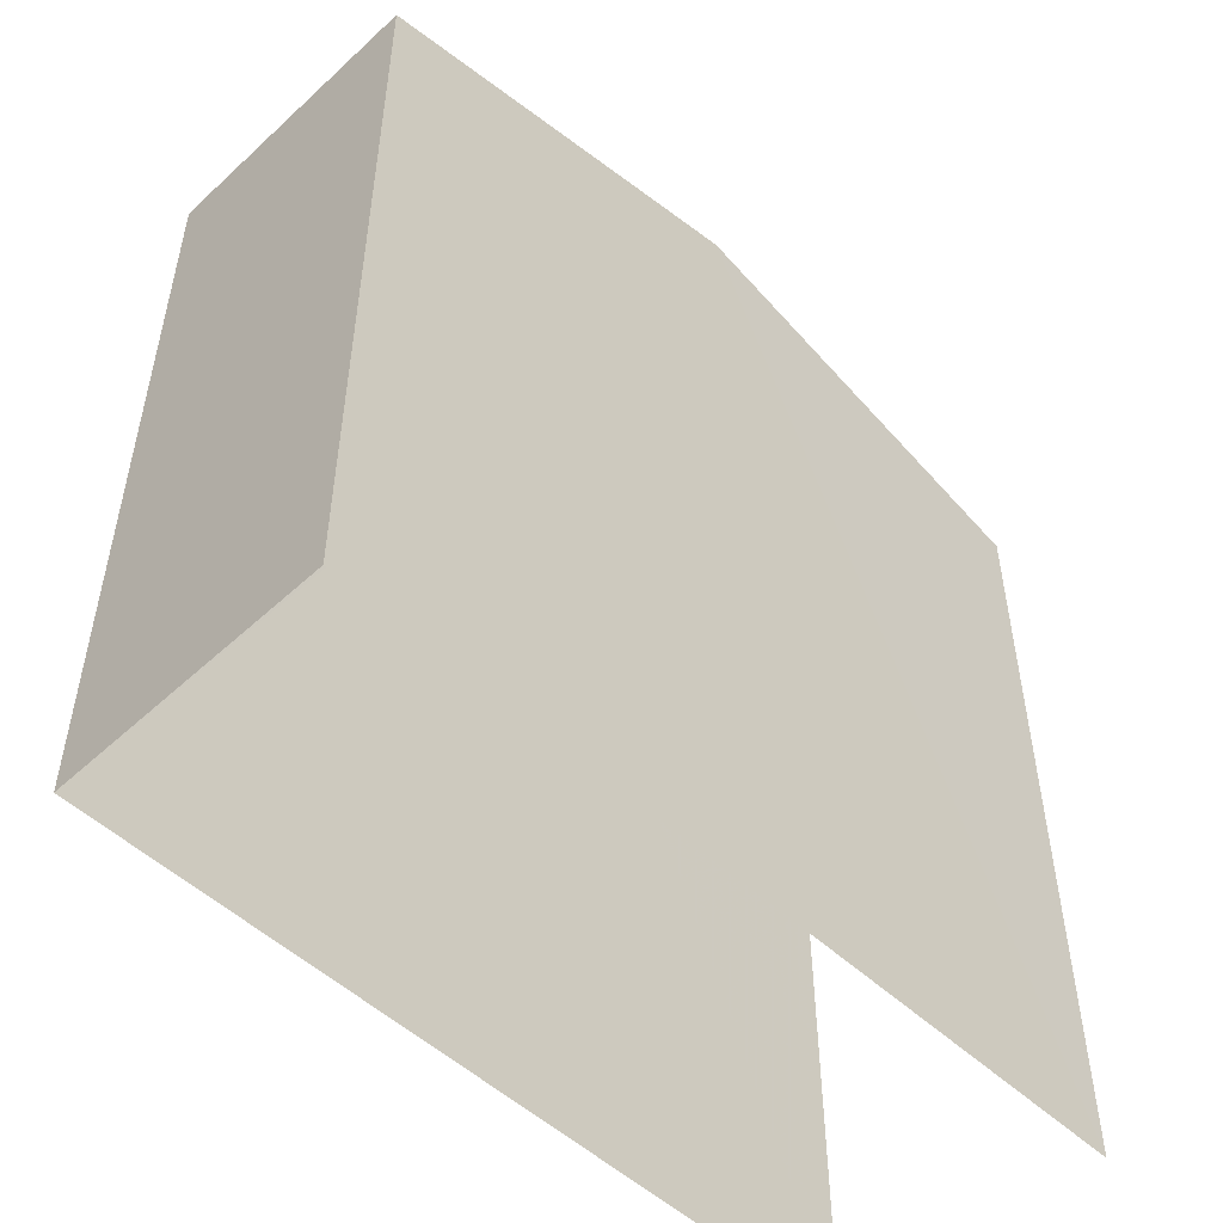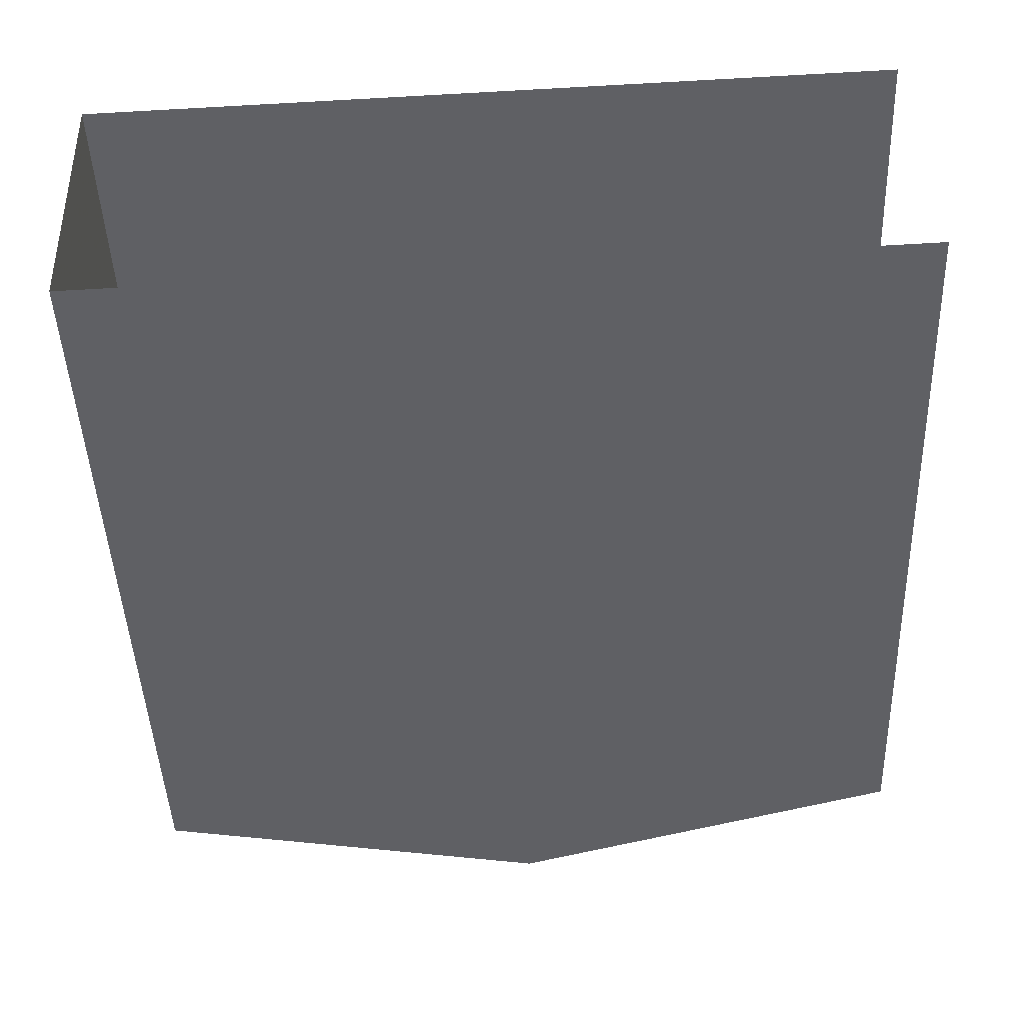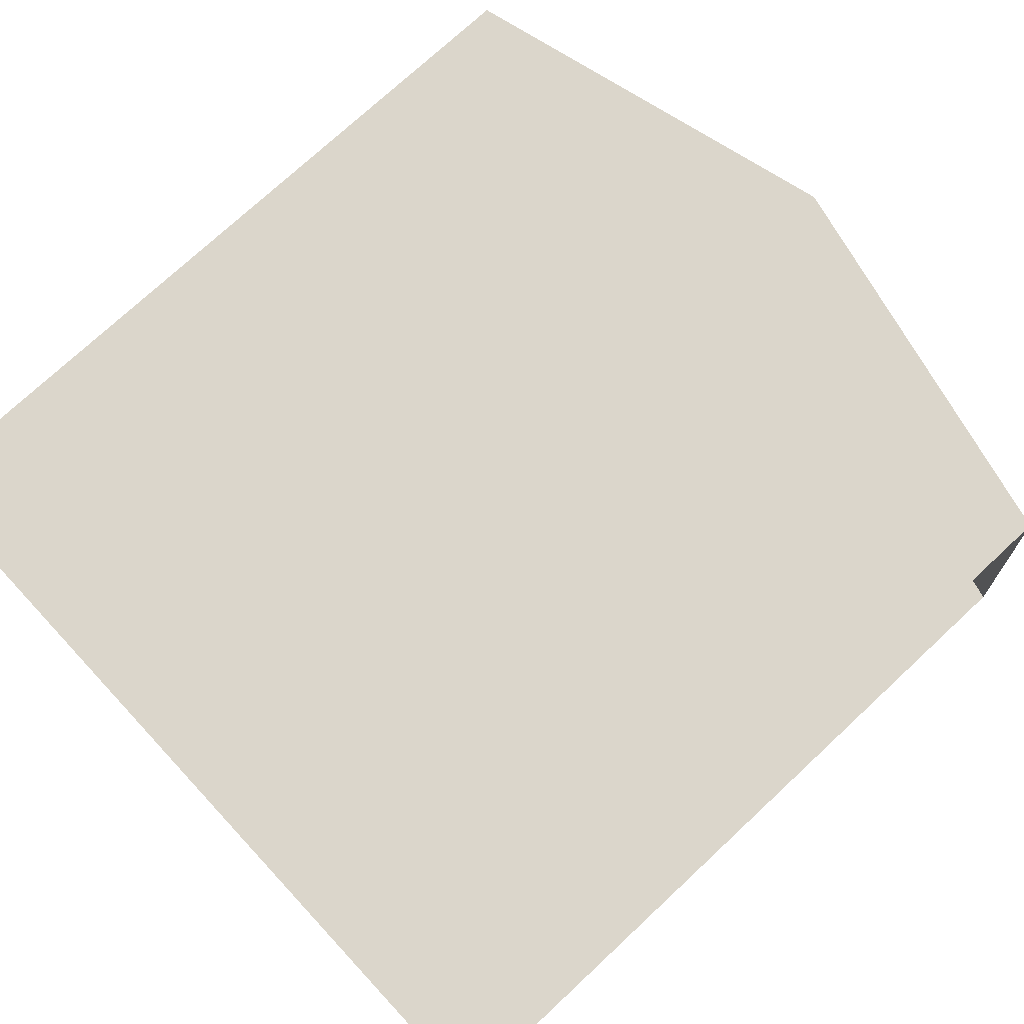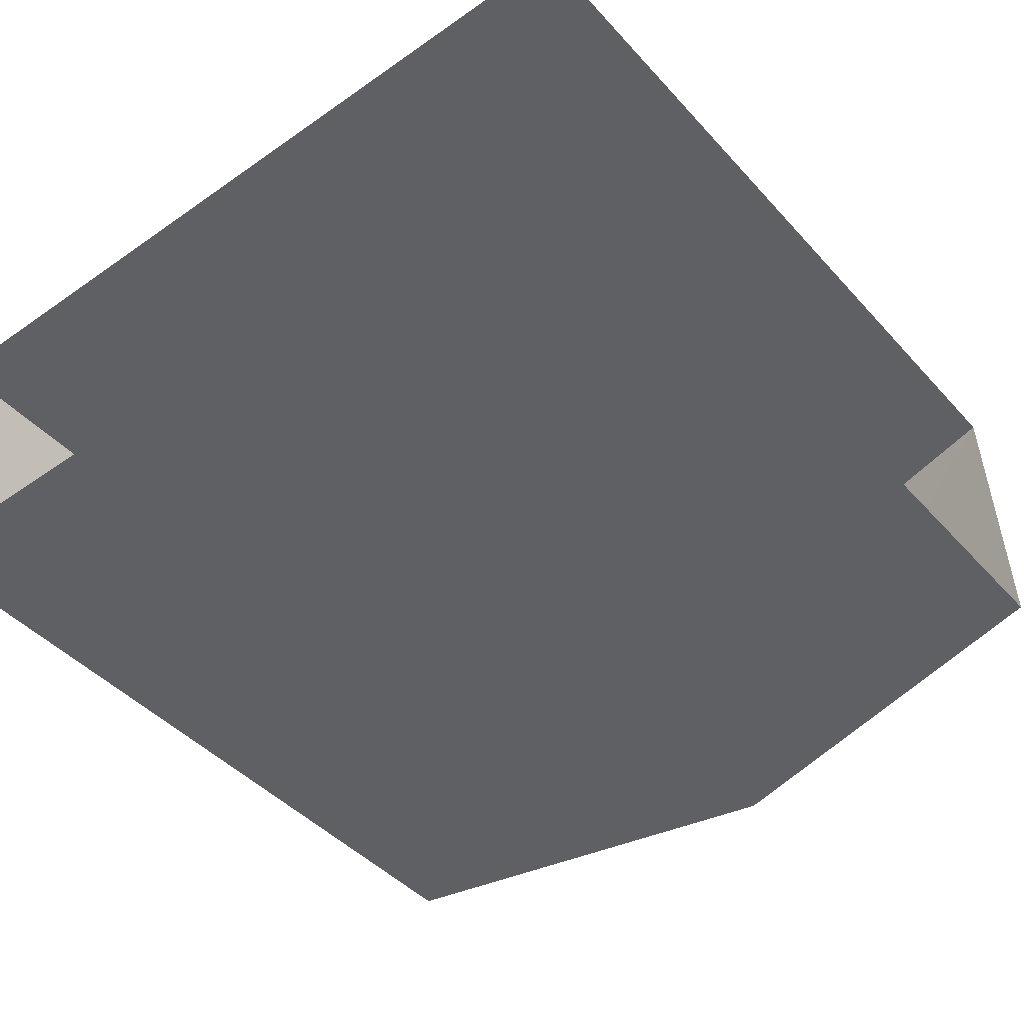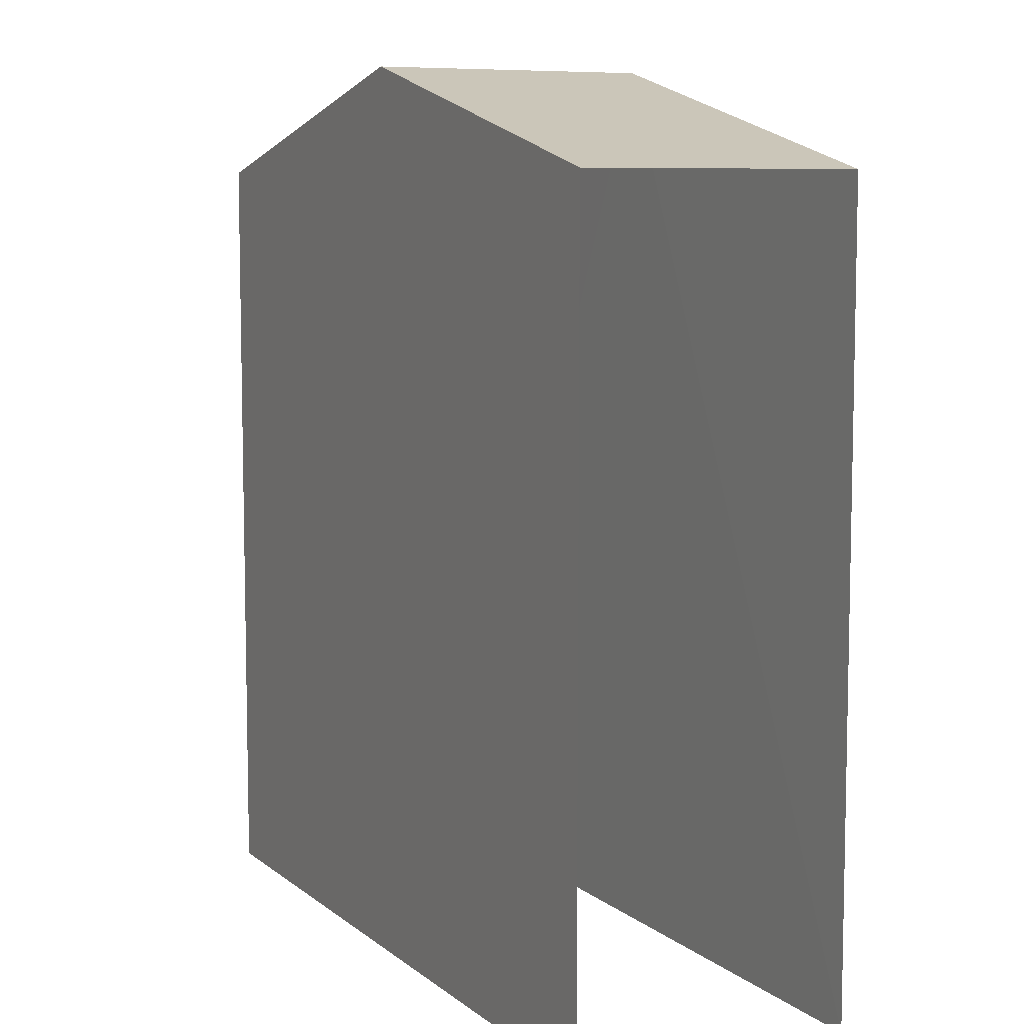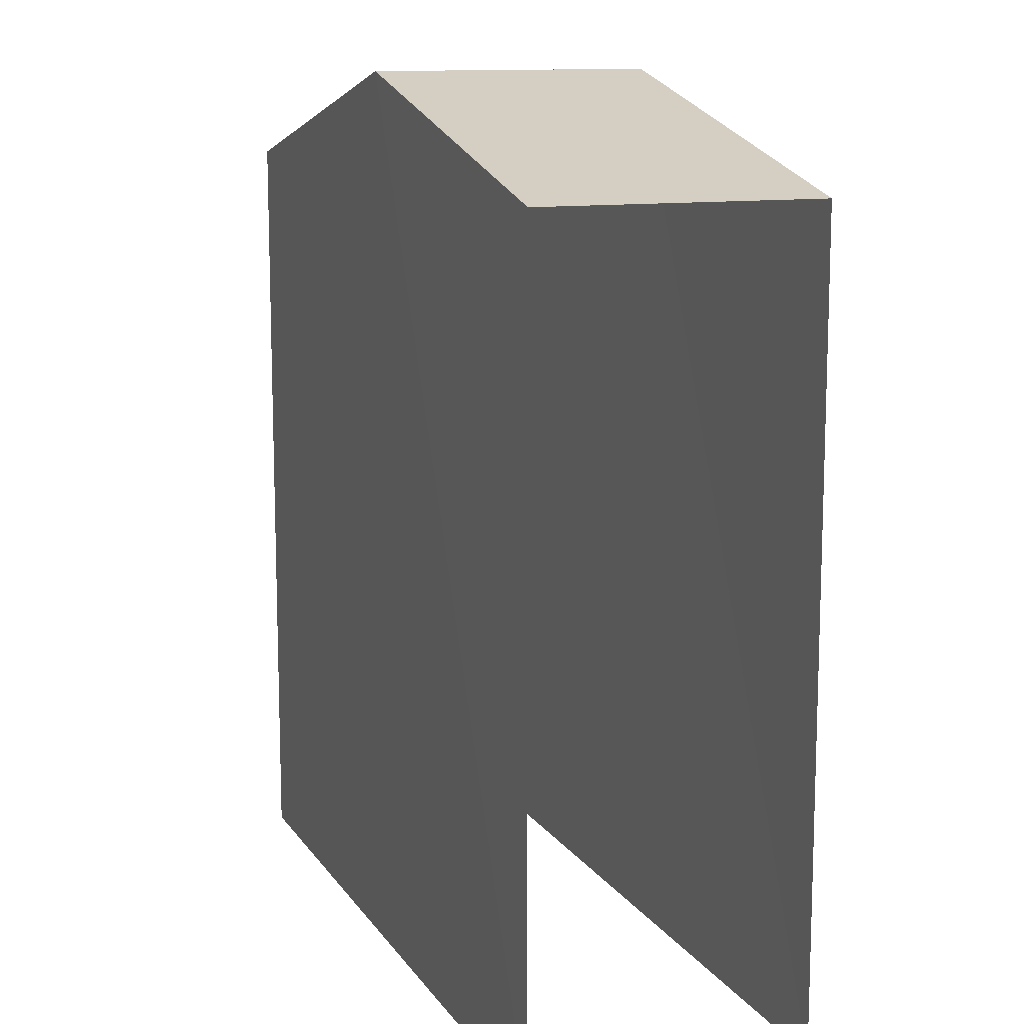
<metadata>
{"format":"obj","ext":"obj","renderer":"f3d","projection":"perspective","resolution":1024,"background":"white","views":[{"elev":-51.9,"azim":132.5,"up":"+Z"},{"elev":-45.6,"azim":-177.8,"up":"+Y"},{"elev":74.8,"azim":-133.1,"up":"+Y"},{"elev":-43.5,"azim":-141.6,"up":"+Y"},{"elev":7.8,"azim":-119.1,"up":"+Z"},{"elev":12.1,"azim":-113.1,"up":"+Z"}]}
</metadata>
<code>
v -3.734e+05 -1.043e+05 25.85
v -3.734e+05 -1.043e+05 25.85
v -3.734e+05 -1.043e+05 25.85
v -3.734e+05 -1.043e+05 25.85
v -3.734e+05 -1.043e+05 37.04
v -3.734e+05 -1.043e+05 35.78
v -3.734e+05 -1.043e+05 37.04
v -3.734e+05 -1.043e+05 35.78
v -3.734e+05 -1.043e+05 35.78
v -3.734e+05 -1.043e+05 35.78
f 1 2 3
f 1 4 2
f 10 2 4
f 10 9 2
f 5 6 7
f 5 8 6
f 9 10 5
f 7 9 5
f 6 3 7
f 3 2 7
f 2 9 7
f 10 4 5
f 4 1 5
f 1 8 5
f 8 1 3
f 6 8 3

</code>
